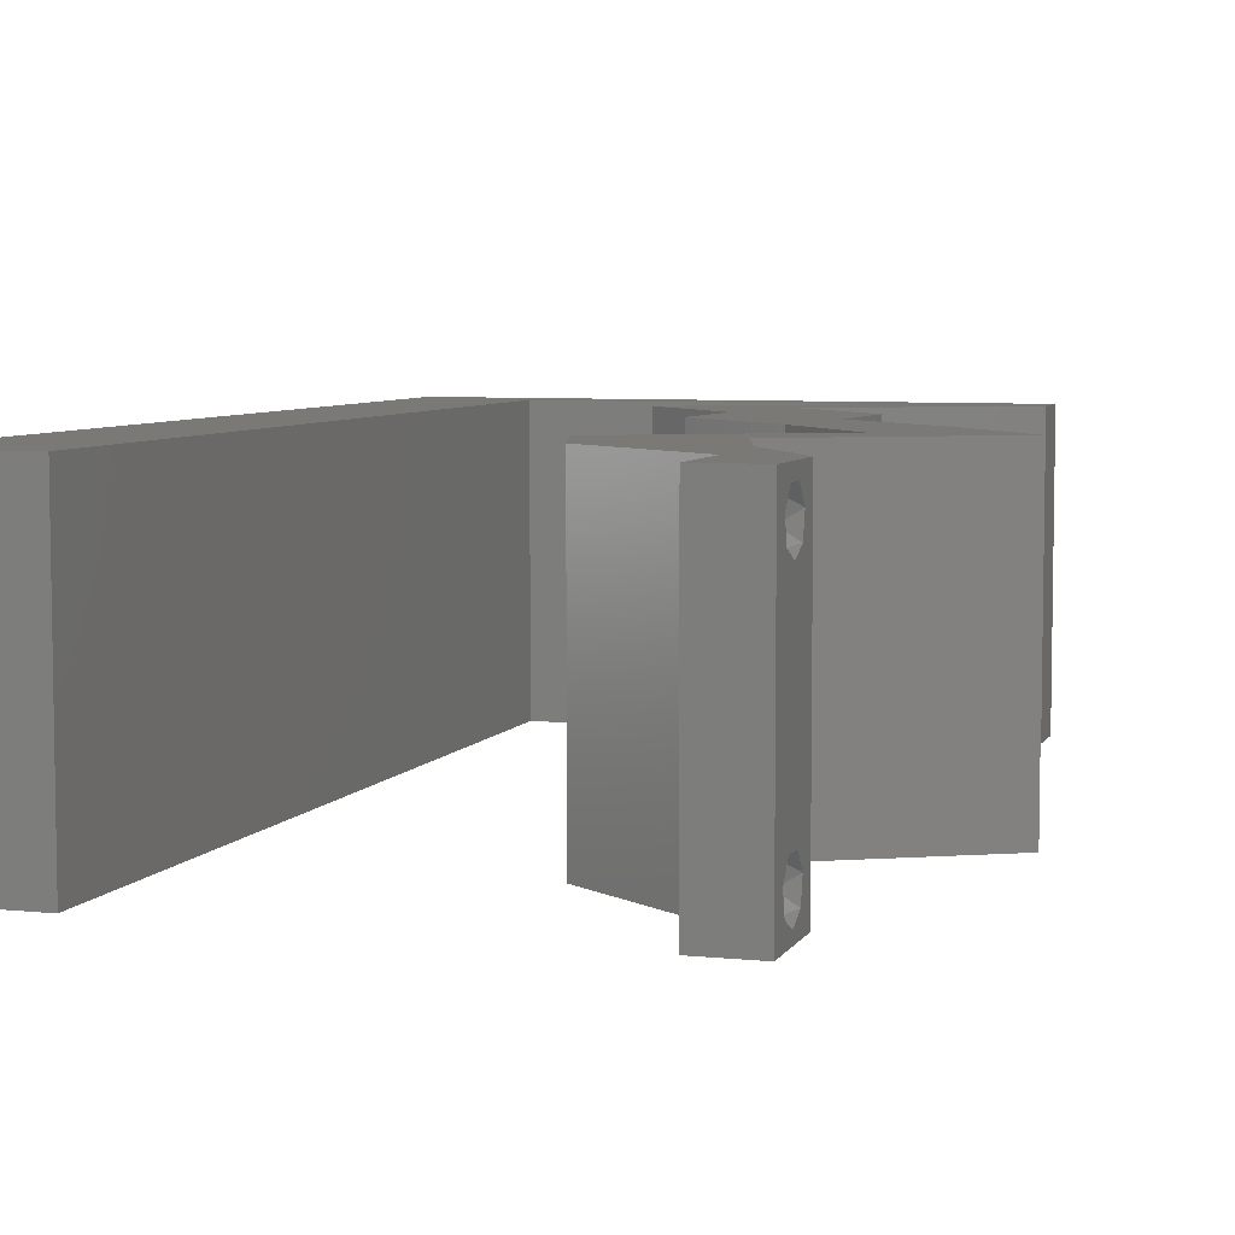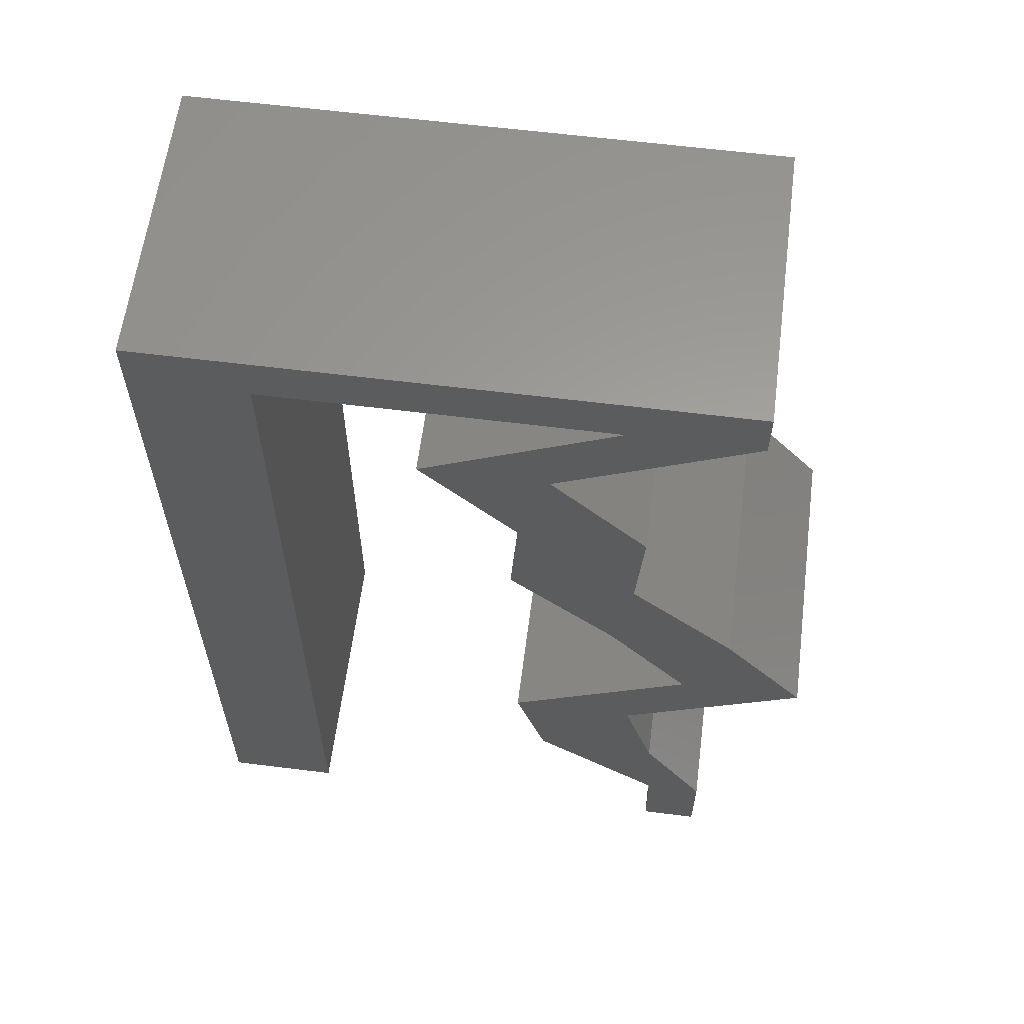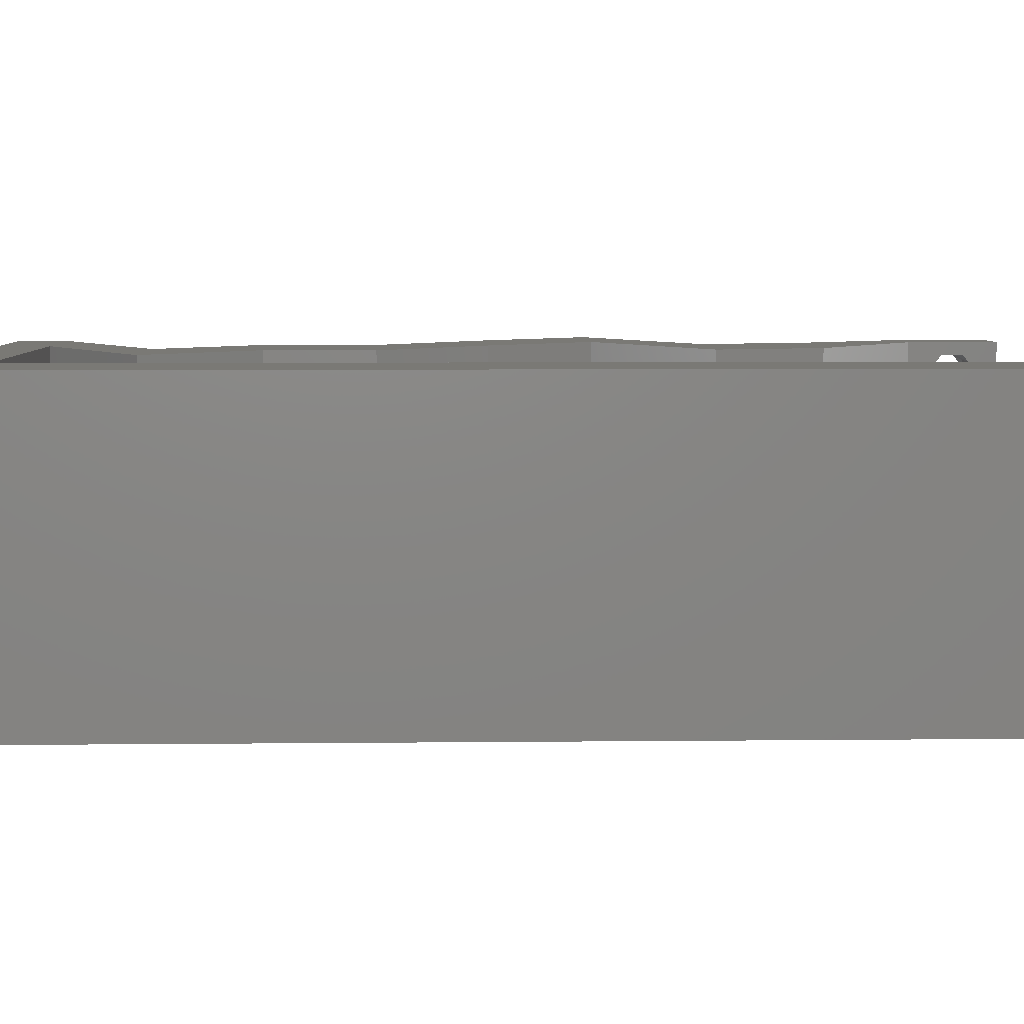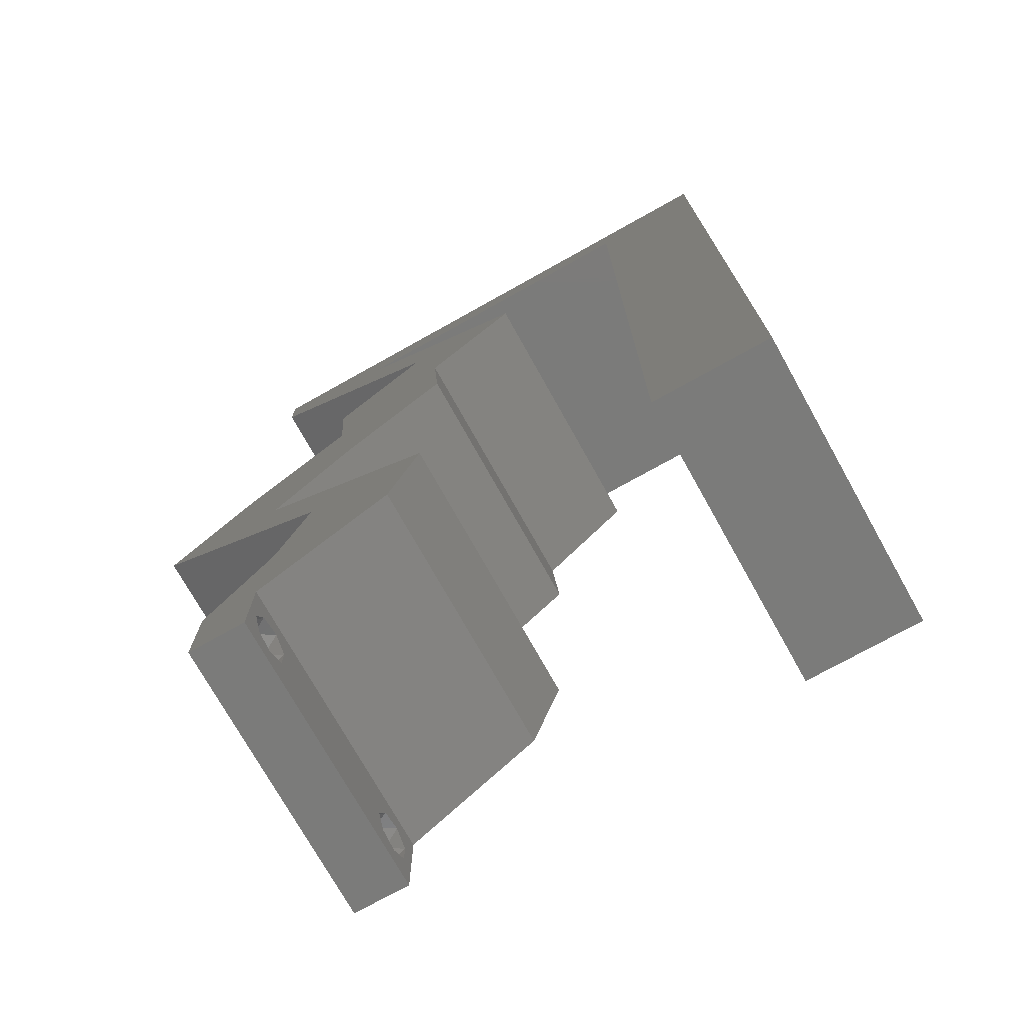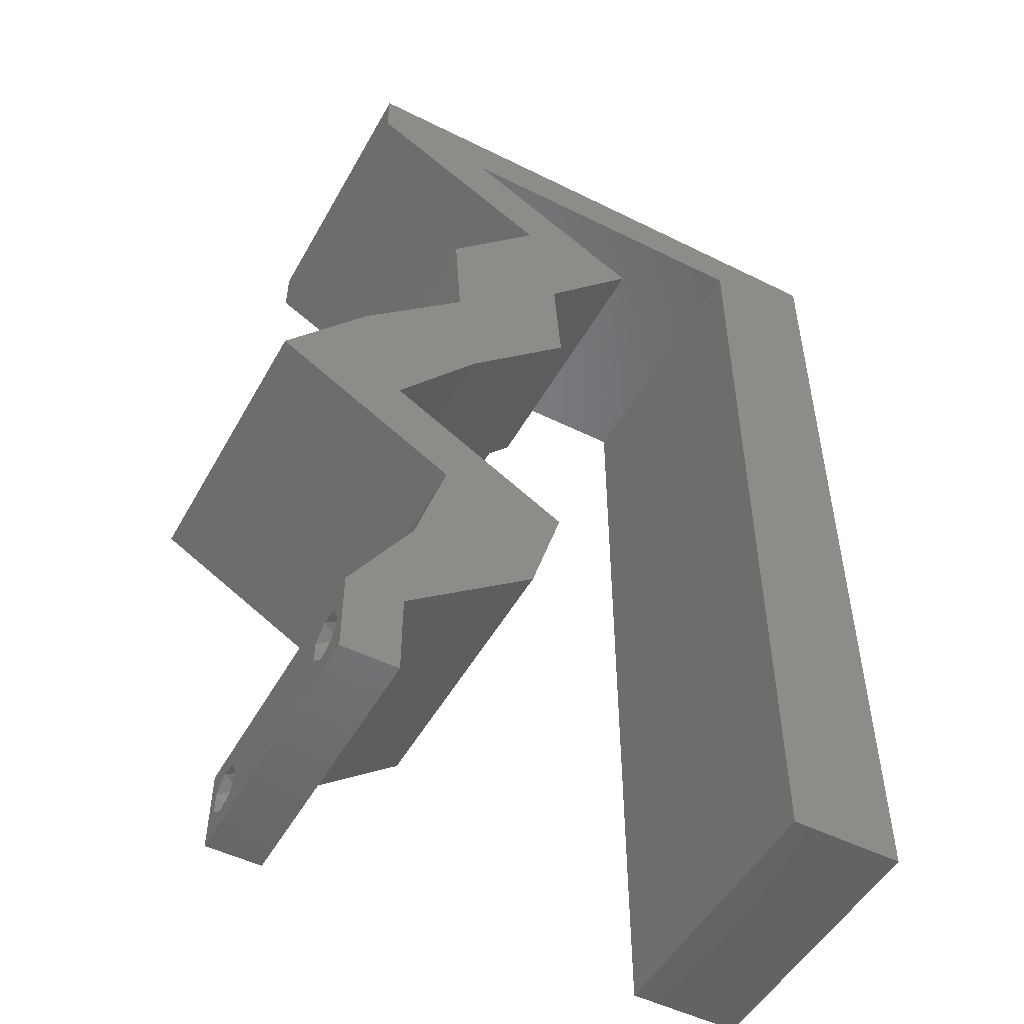
<metadata>
{"format":"stl","ext":"stl","renderer":"f3d","projection":"perspective","resolution":1024,"background":"white","views":[{"elev":6.1,"azim":17.5,"up":"+Z"},{"elev":61.1,"azim":7.3,"up":"+Y"},{"elev":6.0,"azim":-91.8,"up":"+Z"},{"elev":-74.2,"azim":-150.8,"up":"+Y"},{"elev":-50.7,"azim":151.5,"up":"+Y"}]}
</metadata>
<code>
# stl→obj: 256 verts, 516 faces
v 0.04 -0.003738 0.003932
v 0.04 0 0.01
v 0.04 -0.006 0.01
v 0.04 -0.003 0.0159
v 0.04 -0.004657 0.002778
v 0.04 -0.006 0
v 0.04 -0.004329 0.00134
v 0.04 -0.001671 0.00134
v 0.04 0 0
v 0.04 -0.001343 0.002778
v 0.04 -0.003 0.0007
v 0.04 -0.001343 0.01798
v 0.04 0 0.02
v 0.04 -0.002262 0.01913
v 0.04 -0.004657 0.01798
v 0.04 -0.003738 0.01913
v 0.04 -0.006 0.02
v 0.04 -0.001671 0.01654
v 0.04 -0.004329 0.01654
v 0.04 -0.002262 0.003932
v 0.036 0 0.01
v 0.036 -0.003738 0.003932
v 0.036 -0.006 0.01
v 0.036 -0.003 0.0159
v 0.036 -0.006 0
v 0.036 -0.004657 0.002778
v 0.036 -0.004329 0.00134
v 0.036 -0.001343 0.002778
v 0.036 0 0
v 0.036 -0.001671 0.00134
v 0.036 -0.003 0.0007
v 0.036 -0.004657 0.01798
v 0.036 -0.006 0.02
v 0.036 -0.003738 0.01913
v 0.036 0 0.02
v 0.036 -0.001343 0.01798
v 0.036 -0.002262 0.01913
v 0.036 -0.001671 0.01654
v 0.036 -0.004329 0.01654
v 0.036 -0.002262 0.003932
v 0.038 -0.003 0.02
v 0.008 0 0.02
v 0 0 0.02
v 0.004 -0.003 0.02
v 0 -0.006 0.02
v 0.008 -0.006 0.02
v 0.04599 0.02123 0.02
v 0.04024 0.02831 0.02
v 0.04121 0.02187 0.02
v 0.03101 0.01769 0.02
v 0.02474 0.01416 0.02
v 0.03032 0.01203 0.02
v 0.003998 0.005831 0.02
v 0.03972 0.01769 0.02
v 0.03 0.06 0.02
v 0.03129 0.05662 0.02
v 0.03565 0.0568 0.02
v 0.03336 0.04247 0.02
v 0.02465 0.04247 0.02
v 0.02877 0.03893 0.02
v 0.03728 0.02123 0.02
v 0.02417 0.03539 0.02
v 0.03288 0.03539 0.02
v 0.04 0.05662 0.02
v 0.04 0.06 0.02
v 0.03344 0.01416 0.02
v 0.03536 0.01769 0.02
v 0.007993 0.01132 0.02
v 0 0.012 0.02
v 0.02686 0.007078 0.02
v 0.007987 0.02265 0.02
v 0 0.024 0.02
v 0.004329 0.01712 0.02
v 0.02467 0.05308 0.02
v 0.02674 0.04954 0.02
v 0.02902 0.05308 0.02
v 0.03337 0.05308 0.02
v 0.03556 0.007078 0.02
v 0 0.048 0.02
v 0.007966 0.05662 0.02
v 0 0.06 0.02
v 0.01 0.06 0.02
v 0.01804 0.04954 0.02
v 0.03154 0.02831 0.02
v 0.01963 0.05662 0.02
v 0.007973 0.0453 0.02
v 0 0.036 0.02
v 0.00798 0.03397 0.02
v 0.02 0.06 0.02
v 0 -0.006 0.01
v 0 -0.003 0.015
v 0 0 0.01
v 0 -0.006 0
v 0 -0.003 0.005
v 0 0 0
v 0.004 -0.006 0.015
v 0.008 -0.006 0.01
v 0.004 -0.006 0.005
v 0.008 -0.006 0
v 0 0.009 0.0114
v 0 0.06 0
v 0 0.051 0.0086
v 0 0.06 0.01
v 0 0.048 0
v 0 0.0415 0.009767
v 0 0.03 0.01
v 0 0.036 0
v 0 0.024 0
v 0 0.0185 0.01023
v 0 0.012 0
v 0 0.005337 0.005128
v 0 0.05466 0.01487
v 0.038 -0.003 0
v 0.008 0 0
v 0.004 -0.003 0
v 0.04599 0.02123 0
v 0.04121 0.02187 0
v 0.04024 0.02831 0
v 0.003998 0.005831 0
v 0.03101 0.01769 0
v 0.03032 0.01203 0
v 0.02474 0.01416 0
v 0.03972 0.01769 0
v 0.03 0.06 0
v 0.03565 0.0568 0
v 0.03129 0.05662 0
v 0.03336 0.04247 0
v 0.02877 0.03893 0
v 0.02465 0.04247 0
v 0.03728 0.02123 0
v 0.02417 0.03539 0
v 0.03288 0.03539 0
v 0.04 0.05662 0
v 0.04 0.06 0
v 0.03536 0.01769 0
v 0.007993 0.01132 0
v 0.02686 0.007078 0
v 0.007987 0.02265 0
v 0.004329 0.01712 0
v 0.03344 0.01416 0
v 0.02467 0.05308 0
v 0.02902 0.05308 0
v 0.02674 0.04954 0
v 0.03337 0.05308 0
v 0.03556 0.007078 0
v 0.007966 0.05662 0
v 0.01 0.06 0
v 0.01804 0.04954 0
v 0.03154 0.02831 0
v 0.01963 0.05662 0
v 0.007973 0.0453 0
v 0.00798 0.03397 0
v 0.02 0.06 0
v 0.008 0 0.01
v 0.008 -0.003 0.015
v 0.008 -0.003 0.005
v 0.015 0.06 0.00866
v 0.025 0.06 0.01134
v 0.006575 0.06 0.01266
v 0.03343 0.06 0.007337
v 0.04 0.06 0.01
v 0.0342 0.06 0.01422
v 0.005798 0.06 0.00578
v 0.04 0.05662 0.01
v 0.03347 0.05314 0.007667
v 0.02674 0.04954 0.01
v 0.03138 0.05202 0.01465
v 0.03594 0.05446 0.01462
v 0.03005 0.04601 0.015
v 0.03336 0.04247 0.01
v 0.03005 0.04601 0.005
v 0.03312 0.03893 0.015
v 0.03288 0.03539 0.01
v 0.03312 0.03893 0.005
v 0.03656 0.03185 0.005
v 0.03656 0.03185 0.015
v 0.04024 0.02831 0.01
v 0.04312 0.02477 0.015
v 0.04599 0.02123 0.01
v 0.04312 0.02477 0.005
v 0.03984 0.01777 0.007533
v 0.03344 0.01416 0.01
v 0.03783 0.01663 0.01472
v 0.04215 0.01907 0.01461
v 0.0345 0.01062 0.015
v 0.03556 0.007078 0.01
v 0.0345 0.01062 0.005
v 0.03778 0.003539 0.015
v 0.03778 0.003539 0.005
v 0.03143 0.003539 0.005676
v 0.03143 0.003539 0.01427
v 0.02686 0.007078 0.01
v 0.0258 0.01062 0.015
v 0.02474 0.01416 0.01
v 0.0258 0.01062 0.005
v 0.03114 0.01777 0.007533
v 0.03728 0.02123 0.01
v 0.03345 0.01907 0.01461
v 0.02913 0.01663 0.01472
v 0.03441 0.02477 0.015
v 0.03154 0.02831 0.01
v 0.03441 0.02477 0.005
v 0.02786 0.03185 0.005
v 0.02786 0.03185 0.015
v 0.02417 0.03539 0.01
v 0.02441 0.03893 0.015
v 0.02465 0.04247 0.01
v 0.02441 0.03893 0.005
v 0.02134 0.04601 0.015
v 0.01804 0.04954 0.01
v 0.02134 0.04601 0.005
v 0.02476 0.05314 0.007667
v 0.03129 0.05662 0.01
v 0.02724 0.05446 0.01462
v 0.02268 0.05202 0.01465
v 0.0171 0.05662 0.01115
v 0.007966 0.05662 0.01
v 0.02435 0.05662 0.00689
v 0.02464 0.05662 0.0136
v 0.007971 0.04811 0.01177
v 0.007995 0.008515 0.00823
v 0.00799 0.01746 0.009736
v 0.007977 0.03916 0.01033
v 0.007983 0.02831 0.01001
v 0.007997 0.00496 0.01456
v 0.007969 0.05166 0.005442
v 0.0385 -0.002262 0.01607
v 0.0375 -0.003738 0.01607
v 0.03888 -0.003738 0.01607
v 0.03712 -0.002262 0.01607
v 0.03727 -0.003 0.0193
v 0.03873 -0.001671 0.01866
v 0.03875 -0.003 0.0193
v 0.03727 -0.001343 0.01722
v 0.03875 -0.001343 0.01722
v 0.03725 -0.001671 0.01866
v 0.03798 -0.004322 0.01867
v 0.03873 -0.004657 0.01722
v 0.03725 -0.004657 0.01722
v 0.03685 -0.004329 0.01866
v 0.03914 -0.004332 0.01866
v 0.03727 -0.002262 0.0008684
v 0.03873 -0.003738 0.0008684
v 0.03726 -0.003758 0.0008785
v 0.03874 -0.002242 0.0008785
v 0.03873 -0.001343 0.002022
v 0.03727 -0.001671 0.00346
v 0.03725 -0.001343 0.002022
v 0.03873 -0.003 0.0041
v 0.03725 -0.003 0.0041
v 0.03875 -0.001671 0.00346
v 0.03727 -0.004657 0.002022
v 0.03875 -0.004657 0.002022
v 0.03798 -0.004322 0.003468
v 0.03913 -0.004332 0.003456
v 0.03684 -0.004329 0.00346
f 1 2 3
f 2 4 3
f 5 6 7
f 8 9 10
f 11 9 8
f 7 6 11
f 12 13 14
f 15 16 17
f 16 13 17
f 14 13 16
f 6 9 11
f 10 9 2
f 13 18 2
f 12 18 13
f 3 19 17
f 19 15 17
f 3 6 5
f 2 18 4
f 4 19 3
f 20 2 1
f 10 2 20
f 1 3 5
f 21 22 23
f 23 24 21
f 25 26 27
f 28 29 30
f 30 29 31
f 31 25 27
f 32 33 34
f 35 36 37
f 35 34 33
f 37 34 35
f 35 38 36
f 29 25 31
f 33 39 23
f 32 39 33
f 21 38 35
f 23 26 25
f 21 29 28
f 23 39 24
f 24 38 21
f 22 26 23
f 40 22 21
f 40 21 28
f 35 33 41
f 42 43 44
f 45 46 44
f 47 48 49
f 50 51 52
f 43 42 53
f 54 47 49
f 55 56 57
f 58 59 60
f 48 61 49
f 62 63 60
f 64 65 57
f 50 66 67
f 68 69 53
f 51 70 52
f 71 72 73
f 54 61 67
f 33 17 41
f 74 75 76
f 43 45 44
f 46 42 44
f 69 68 73
f 66 50 52
f 59 62 60
f 61 54 49
f 63 58 60
f 56 77 57
f 77 56 76
f 13 35 41
f 69 43 53
f 65 55 57
f 77 64 57
f 75 77 76
f 66 54 67
f 13 78 35
f 17 13 41
f 61 50 67
f 56 74 76
f 42 68 53
f 72 69 73
f 68 71 73
f 79 80 81
f 80 82 81
f 75 59 58
f 83 59 75
f 83 75 74
f 63 84 48
f 62 84 63
f 48 84 61
f 78 66 52
f 35 78 70
f 70 78 52
f 56 55 85
f 80 79 86
f 82 80 85
f 87 72 88
f 88 72 71
f 79 87 86
f 86 87 88
f 89 82 85
f 55 89 85
f 90 91 92
f 43 91 45
f 93 94 95
f 92 94 90
f 45 91 90
f 92 91 43
f 90 94 93
f 95 94 92
f 46 96 97
f 90 96 45
f 93 98 90
f 97 98 99
f 45 96 46
f 97 96 90
f 99 98 93
f 90 98 97
f 43 100 92
f 101 102 103
f 104 102 101
f 69 100 43
f 105 106 87
f 107 106 105
f 107 105 104
f 87 106 72
f 108 106 107
f 109 106 108
f 72 109 69
f 79 105 87
f 110 109 108
f 72 106 109
f 95 111 110
f 81 112 79
f 79 102 105
f 110 100 109
f 110 111 100
f 79 112 102
f 109 100 69
f 105 102 104
f 103 112 81
f 92 111 95
f 100 111 92
f 102 112 103
f 29 113 25
f 114 115 95
f 93 115 99
f 116 117 118
f 95 119 114
f 120 121 122
f 123 117 116
f 124 125 126
f 127 128 129
f 118 117 130
f 131 128 132
f 133 125 134
f 123 135 130
f 136 119 110
f 122 121 137
f 138 139 108
f 120 135 140
f 25 113 6
f 140 121 120
f 141 142 143
f 95 115 93
f 99 115 114
f 110 139 136
f 129 128 131
f 130 117 123
f 132 128 127
f 126 125 144
f 144 142 126
f 9 113 29
f 110 119 95
f 134 125 124
f 144 125 133
f 143 142 144
f 140 135 123
f 9 29 145
f 6 113 9
f 130 135 120
f 126 142 141
f 114 119 136
f 108 139 110
f 136 139 138
f 104 101 146
f 146 101 147
f 143 127 129
f 148 143 129
f 141 143 148
f 132 118 149
f 131 132 149
f 118 130 149
f 145 121 140
f 29 137 145
f 137 121 145
f 150 124 126
f 151 104 146
f 147 150 146
f 152 108 107
f 138 108 152
f 151 107 104
f 152 107 151
f 153 150 147
f 153 124 150
f 154 155 97
f 46 155 42
f 114 156 99
f 97 156 154
f 42 155 154
f 97 155 46
f 99 156 97
f 154 156 114
f 89 157 82
f 153 158 124
f 89 158 157
f 157 158 153
f 157 159 82
f 158 160 124
f 55 158 89
f 147 157 153
f 124 160 134
f 134 160 161
f 81 159 103
f 82 159 81
f 55 162 158
f 147 163 157
f 158 162 160
f 157 163 159
f 65 162 55
f 161 162 65
f 101 163 147
f 103 163 101
f 160 162 161
f 159 163 103
f 161 65 64
f 64 164 161
f 133 134 161
f 161 164 133
f 144 165 143
f 133 165 144
f 143 165 166
f 164 165 133
f 166 167 75
f 64 168 164
f 75 167 77
f 77 168 64
f 165 168 167
f 167 168 77
f 164 168 165
f 166 165 167
f 75 169 166
f 170 169 58
f 127 171 170
f 166 171 143
f 166 169 170
f 143 171 127
f 58 169 75
f 170 171 166
f 63 172 58
f 170 172 173
f 127 174 132
f 173 174 170
f 58 172 170
f 173 172 63
f 170 174 127
f 132 174 173
f 132 175 118
f 48 176 63
f 177 175 176
f 63 176 173
f 177 176 48
f 176 175 173
f 173 175 132
f 118 175 177
f 48 178 177
f 179 178 47
f 177 180 118
f 116 180 179
f 118 180 116
f 179 180 177
f 177 178 179
f 47 178 48
f 123 181 140
f 116 181 123
f 140 181 182
f 179 181 116
f 182 183 66
f 47 184 179
f 66 183 54
f 54 184 47
f 181 184 183
f 183 184 54
f 182 181 183
f 179 184 181
f 182 185 186
f 78 185 66
f 140 187 145
f 186 187 182
f 66 185 182
f 186 185 78
f 182 187 140
f 145 187 186
f 78 188 186
f 2 188 13
f 9 189 2
f 186 189 145
f 186 188 2
f 13 188 78
f 145 189 9
f 2 189 186
f 3 17 33
f 33 23 3
f 25 6 3
f 3 23 25
f 29 190 137
f 70 191 35
f 35 191 21
f 192 191 70
f 192 190 191
f 191 190 21
f 21 190 29
f 137 190 192
f 51 193 70
f 192 193 194
f 137 195 122
f 194 195 192
f 70 193 192
f 194 193 51
f 192 195 137
f 122 195 194
f 120 196 130
f 122 196 120
f 130 196 197
f 194 196 122
f 197 198 61
f 51 199 194
f 50 199 51
f 61 198 50
f 199 198 196
f 50 198 199
f 199 196 194
f 196 198 197
f 61 200 197
f 201 200 84
f 149 202 201
f 197 202 130
f 84 200 61
f 130 202 149
f 197 200 201
f 201 202 197
f 149 203 131
f 62 204 84
f 84 204 201
f 205 204 62
f 204 203 201
f 205 203 204
f 201 203 149
f 131 203 205
f 59 206 62
f 205 206 207
f 131 208 129
f 207 208 205
f 62 206 205
f 207 206 59
f 205 208 131
f 129 208 207
f 59 209 207
f 210 209 83
f 207 211 129
f 148 211 210
f 83 209 59
f 129 211 148
f 207 209 210
f 210 211 207
f 141 212 126
f 148 212 141
f 126 212 213
f 210 212 148
f 213 214 56
f 83 215 210
f 74 215 83
f 56 214 74
f 215 214 212
f 74 214 215
f 215 212 210
f 212 214 213
f 150 216 146
f 217 216 80
f 80 216 85
f 126 218 150
f 85 219 56
f 213 218 126
f 150 218 216
f 56 219 213
f 216 218 219
f 85 216 219
f 219 218 213
f 146 216 217
f 80 220 217
f 114 221 154
f 138 222 136
f 88 223 86
f 138 224 222
f 152 224 138
f 86 220 80
f 136 221 114
f 88 224 223
f 223 224 152
f 68 225 221
f 151 226 220
f 71 224 88
f 222 224 71
f 68 222 71
f 151 223 152
f 68 221 222
f 151 220 223
f 146 226 151
f 42 225 68
f 222 221 136
f 223 220 86
f 154 225 42
f 217 226 146
f 220 226 217
f 221 225 154
f 24 4 227
f 4 24 228
f 4 228 229
f 24 227 230
f 231 232 233
f 232 234 235
f 232 231 236
f 234 232 236
f 237 238 239
f 237 239 240
f 234 227 235
f 238 228 239
f 238 237 241
f 227 234 230
f 228 238 229
f 231 233 237
f 12 14 232
f 15 19 238
f 36 38 234
f 34 37 231
f 12 232 235
f 232 14 233
f 36 234 236
f 231 37 236
f 18 12 235
f 39 32 239
f 14 16 233
f 37 36 236
f 227 18 235
f 228 39 239
f 231 237 240
f 237 233 241
f 34 231 240
f 15 238 241
f 233 16 241
f 234 38 230
f 238 19 229
f 239 32 240
f 4 18 227
f 24 39 228
f 38 24 230
f 19 4 229
f 16 15 241
f 32 34 240
f 31 11 242
f 11 31 243
f 243 31 244
f 242 11 245
f 246 247 248
f 247 249 250
f 247 246 251
f 249 247 251
f 243 252 253
f 242 246 248
f 252 254 253
f 246 242 245
f 252 243 244
f 253 254 255
f 254 252 256
f 250 249 254
f 40 28 247
f 8 10 246
f 20 1 249
f 27 26 252
f 40 247 250
f 247 28 248
f 20 249 251
f 246 10 251
f 28 30 248
f 22 40 250
f 5 7 253
f 10 20 251
f 30 31 242
f 7 11 243
f 30 242 248
f 7 243 253
f 250 254 256
f 254 249 255
f 27 252 244
f 8 246 245
f 249 1 255
f 252 26 256
f 22 250 256
f 5 253 255
f 1 5 255
f 26 22 256
f 11 8 245
f 31 27 244

</code>
